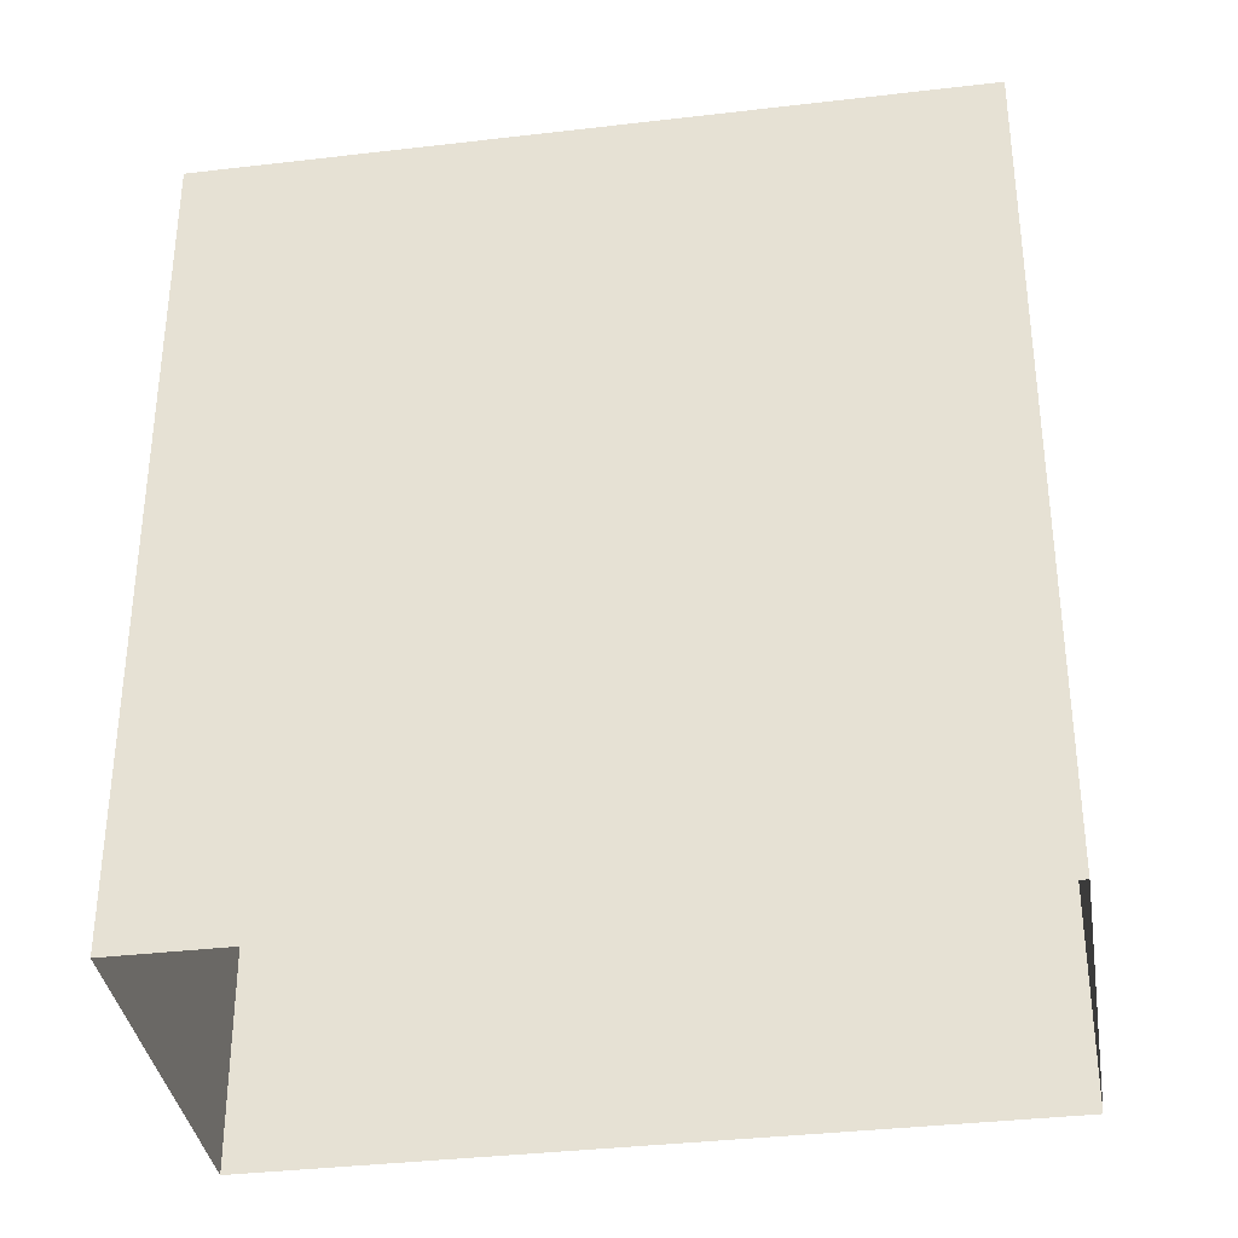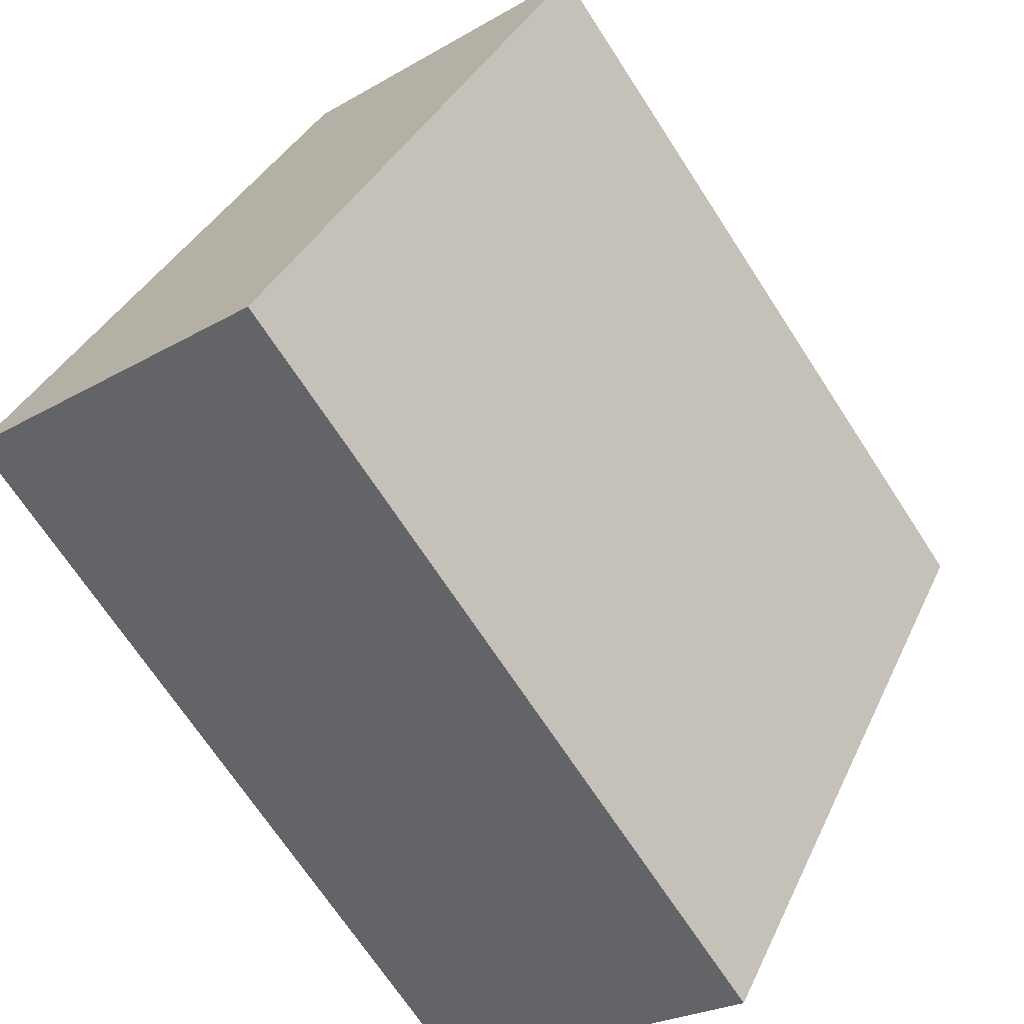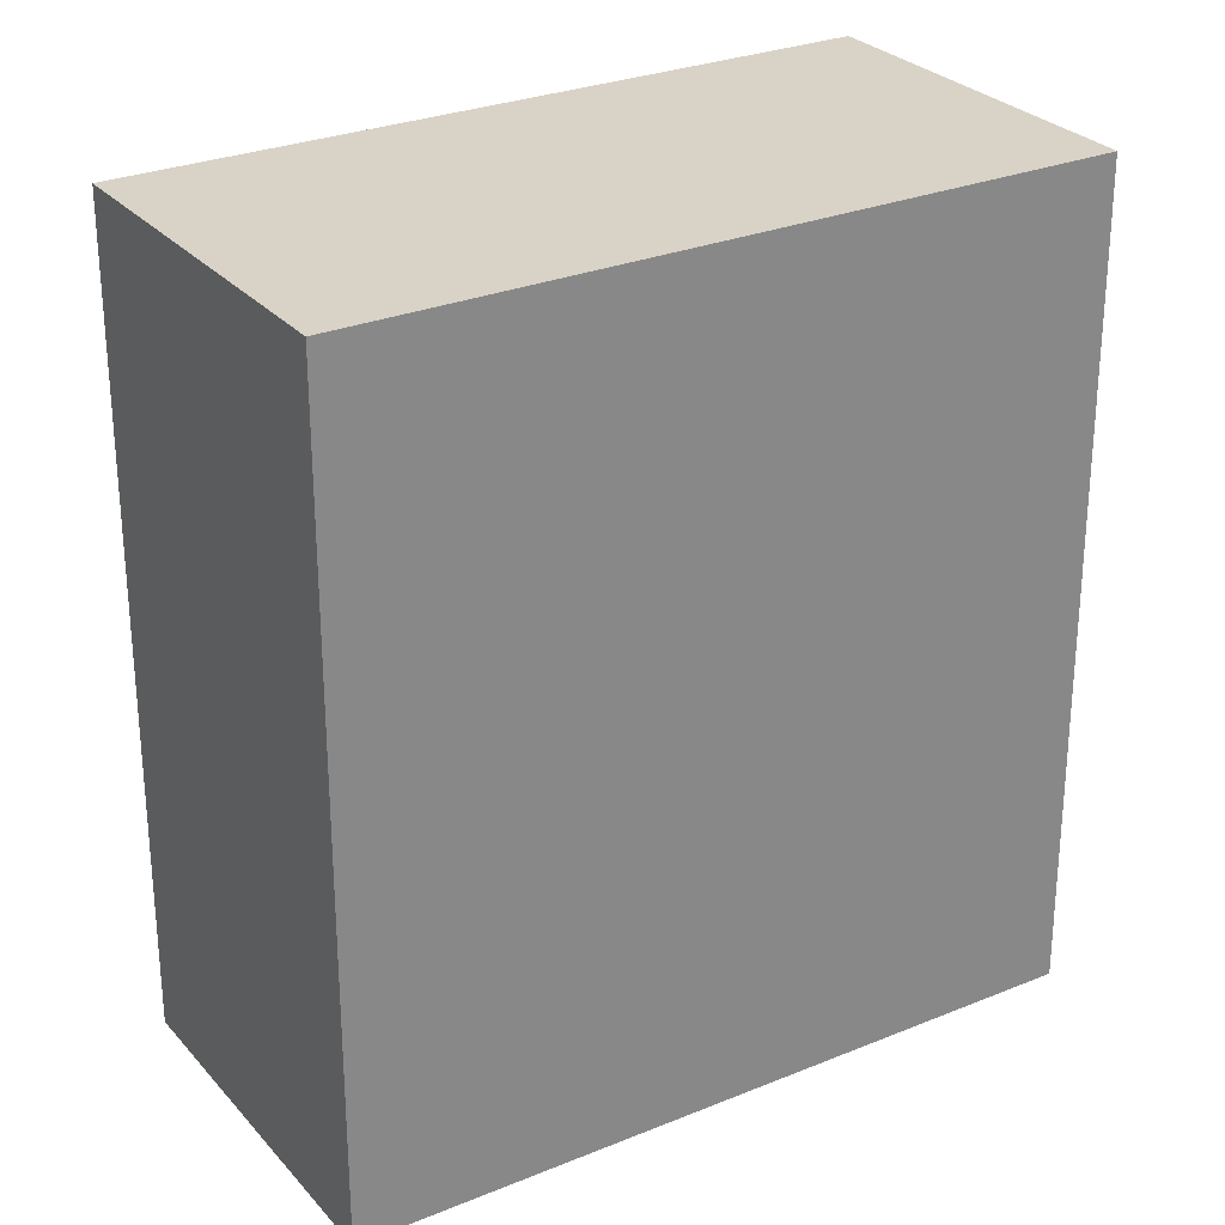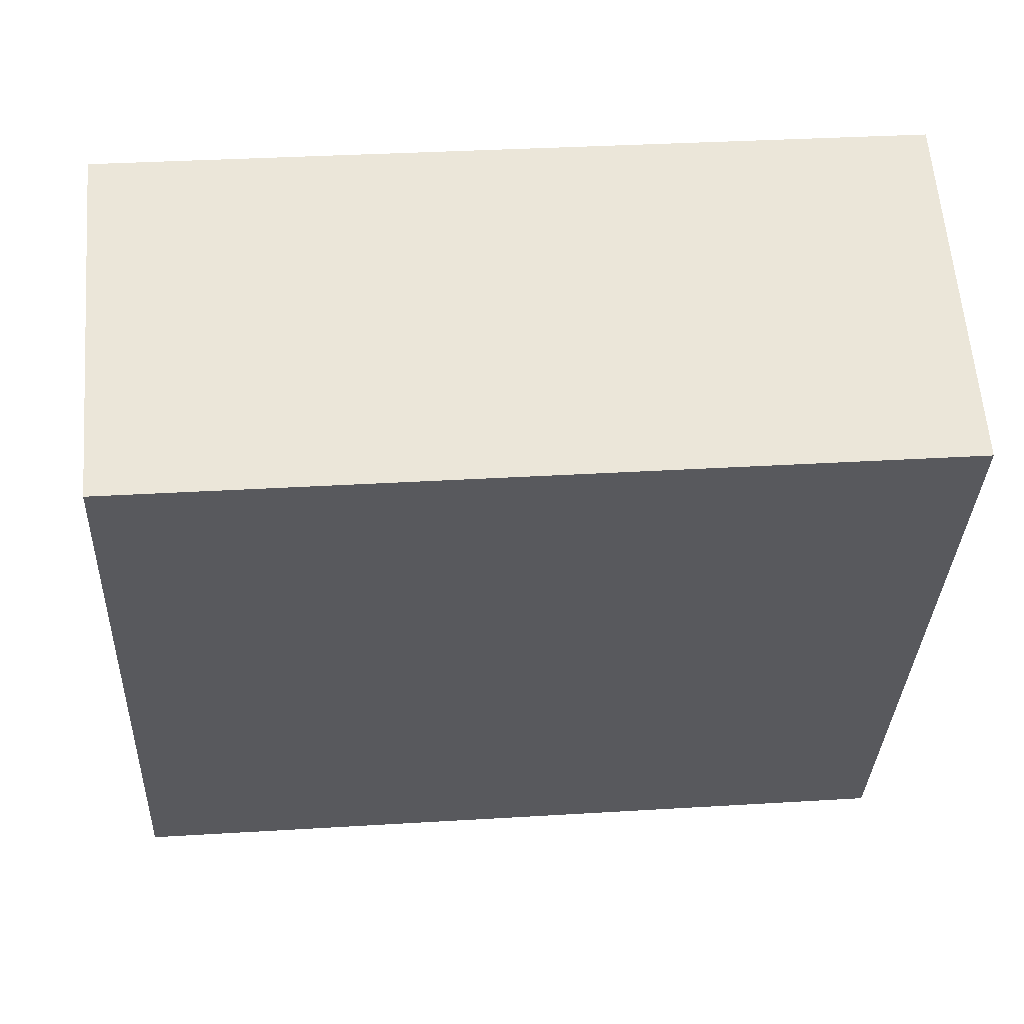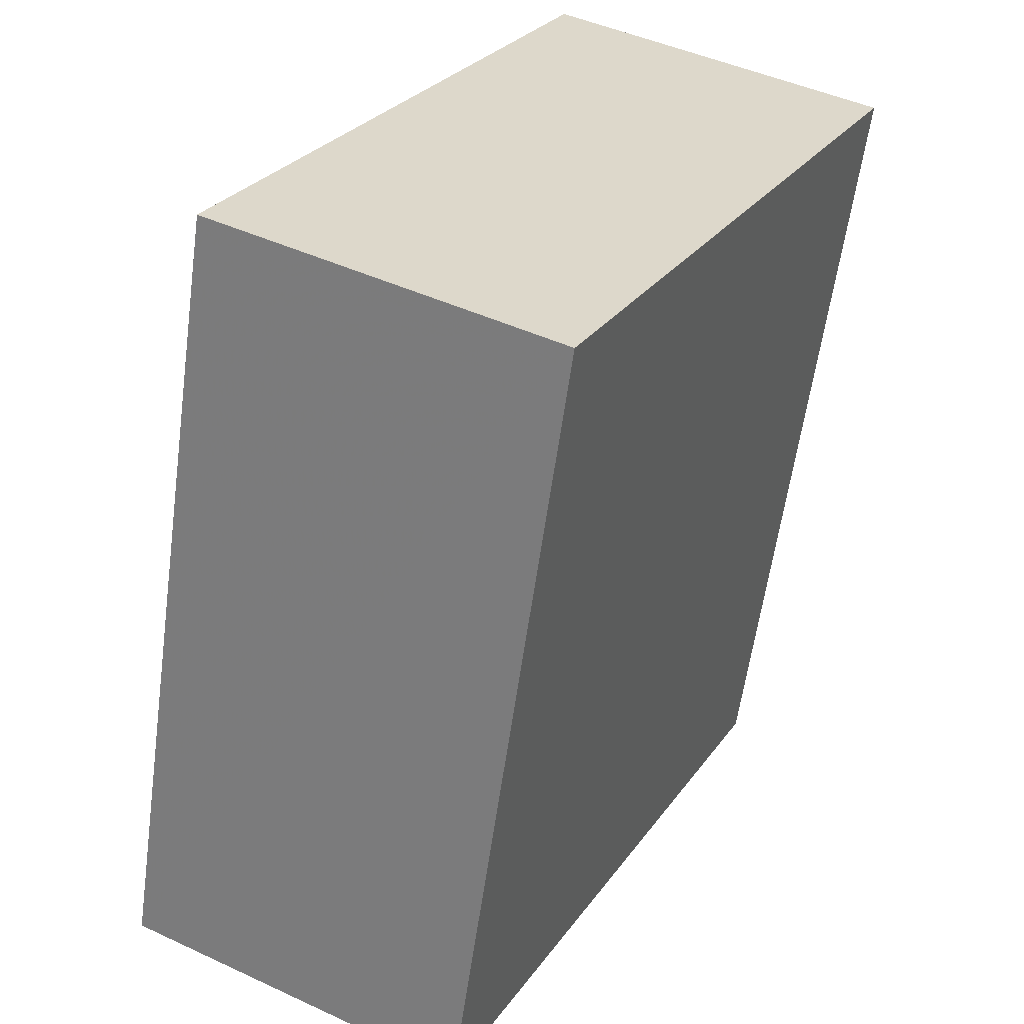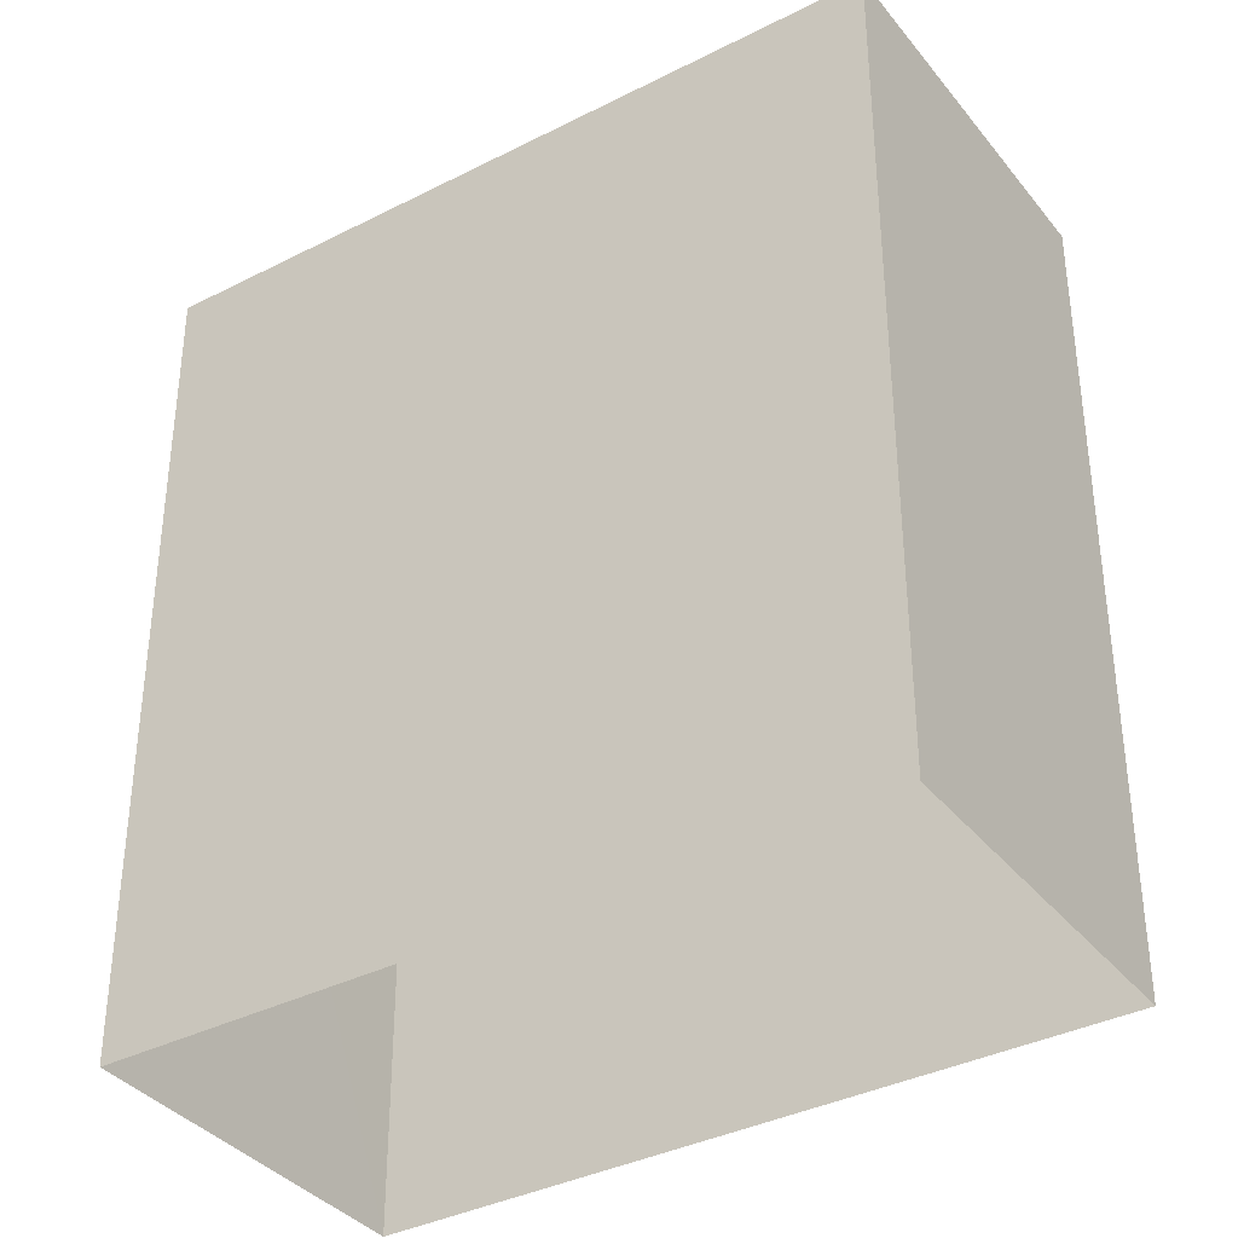
<metadata>
{"format":"obj","ext":"obj","renderer":"f3d","projection":"perspective","resolution":1024,"background":"white","views":[{"elev":-36.1,"azim":-108.3,"up":"+Z"},{"elev":-69.8,"azim":33.1,"up":"+Y"},{"elev":27.9,"azim":30.8,"up":"+Z"},{"elev":31.8,"azim":85.0,"up":"+Y"},{"elev":-59.4,"azim":-7.8,"up":"+Y"},{"elev":-36.7,"azim":96.3,"up":"+Z"}]}
</metadata>
<code>
v -5692 -3.546e+04 3.551
v -5688 -3.546e+04 3.55
v -5692 -3.546e+04 3.548
v -5695 -3.546e+04 3.549
v -5692 -3.546e+04 11.41
v -5695 -3.546e+04 11.41
v -5692 -3.546e+04 11.41
v -5688 -3.546e+04 11.41
f 1 2 3
f 4 1 3
f 5 6 7
f 8 5 7
f 7 4 3
f 7 6 4
f 6 1 4
f 6 5 1
f 8 2 1
f 5 8 1
f 7 3 2
f 8 7 2

</code>
